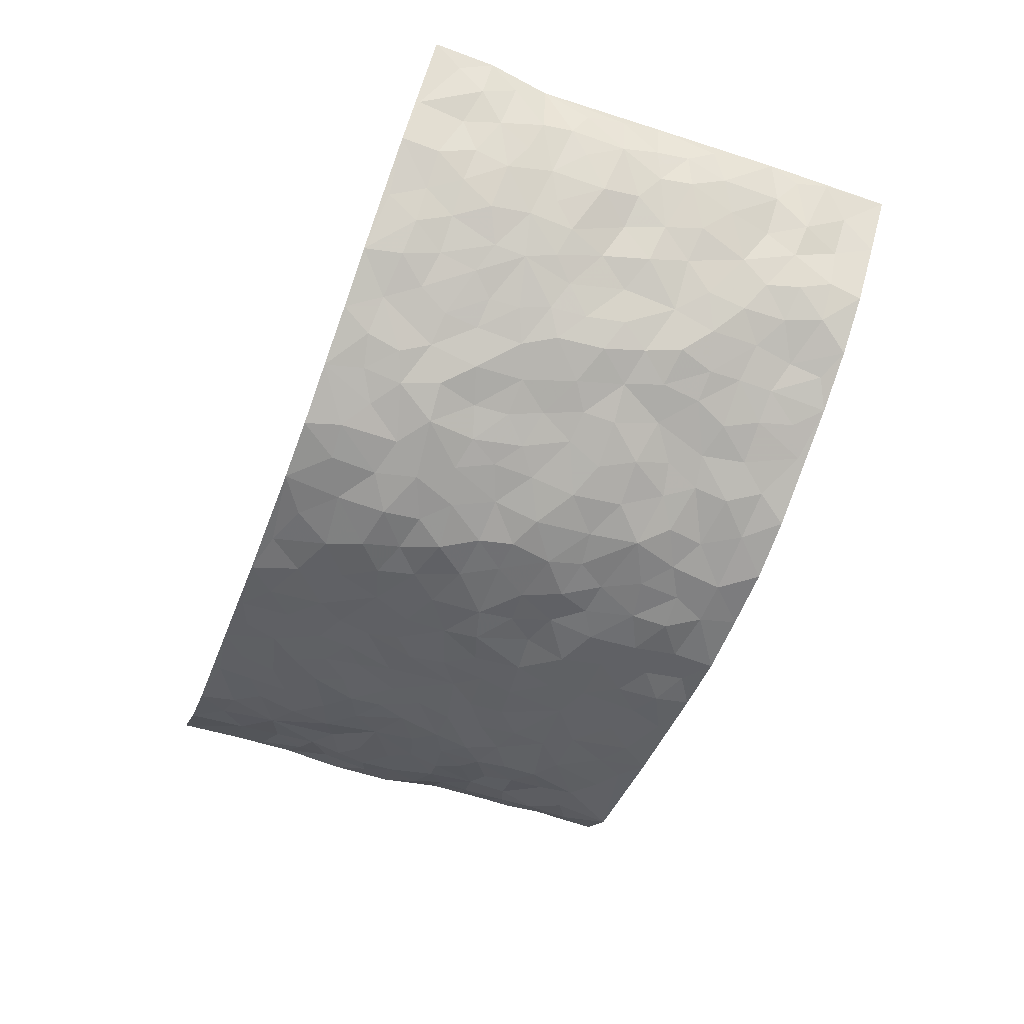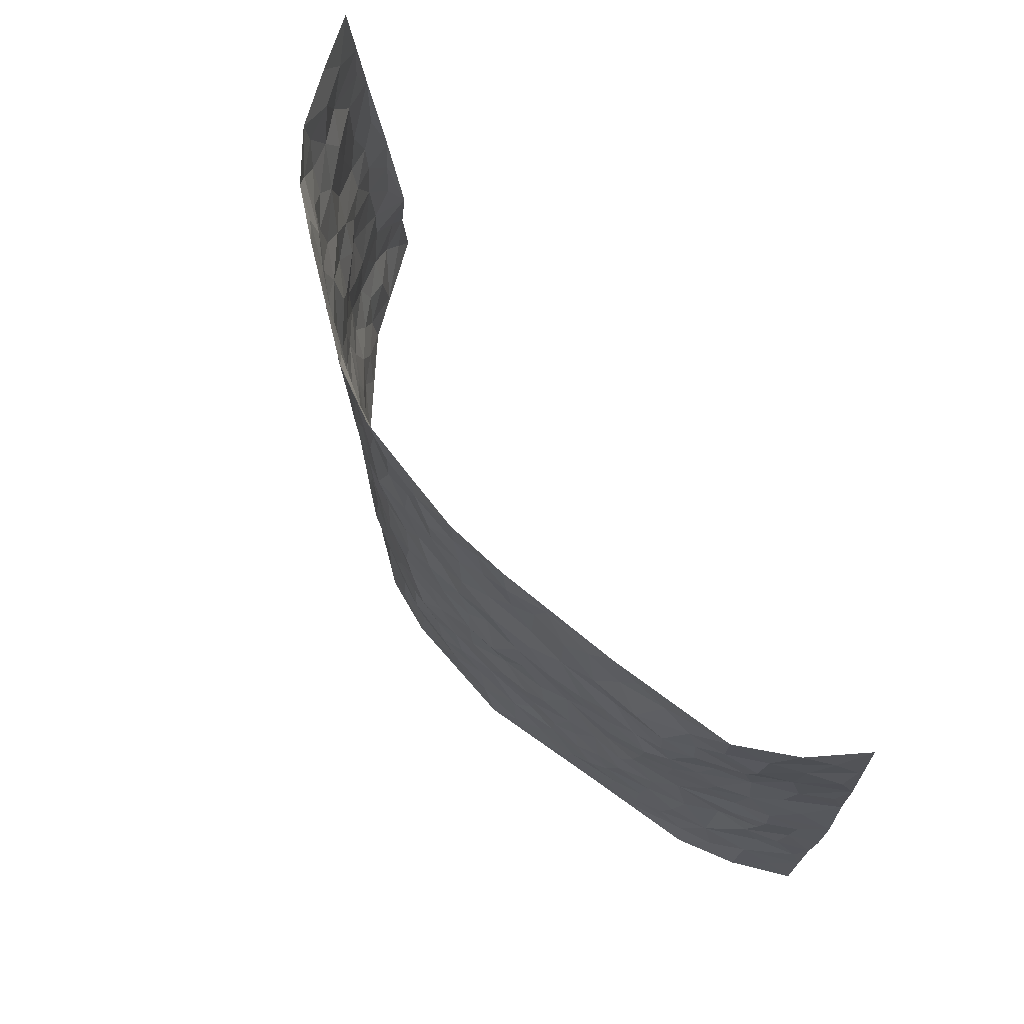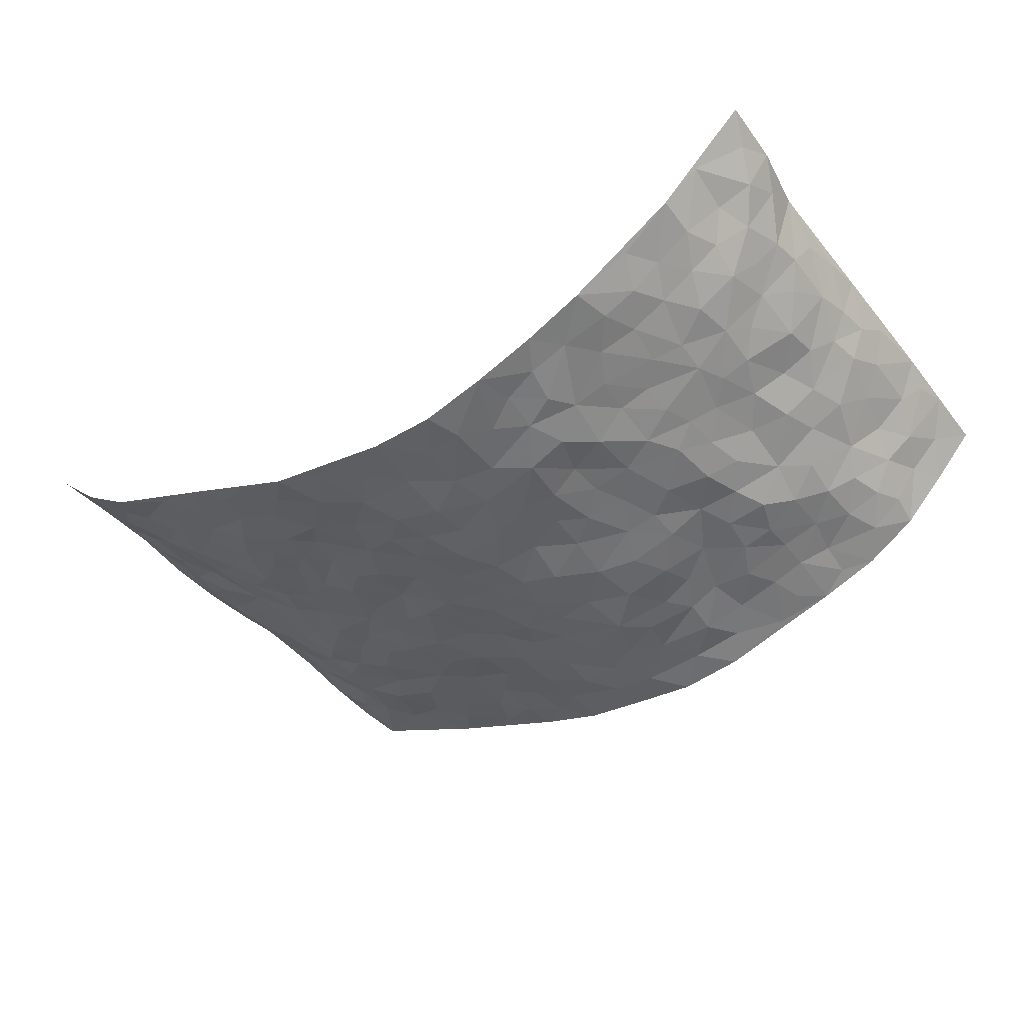
<metadata>
{"format":"obj","ext":"obj","renderer":"f3d","projection":"perspective","resolution":1024,"background":"white","views":[{"elev":-64.7,"azim":68.8,"up":"+Z"},{"elev":72.0,"azim":-122.1,"up":"+Y"},{"elev":-44.1,"azim":33.3,"up":"+Z"}]}
</metadata>
<code>
v -0.8908 -0.0001454 0.225
v -0.8371 0.9982 0.2807
v 0.8304 0.005954 0.3082
v 0.869 1.001 0.2494
v -0.7416 0.3943 0.1263
v -0.8794 0.5014 0.2488
v -0.7918 0.3591 0.1616
v -7.191e-05 0.003785 -0.1582
v -0.8811 0.2503 0.2429
v -0.8371 0.3387 0.2082
v -0.7008 0.00513 0.06843
v -0.8852 0.1254 0.2356
v -0.6708 0.295 0.07418
v -0.8023 0.004278 0.1385
v -0.7777 0.2903 0.1505
v -0.4715 0.004472 -0.02461
v -0.8675 0.1883 0.2248
v -0.2854 0.1693 -0.09357
v -0.7208 0.3238 0.1196
v -0.8002 0.1214 0.1552
v -0.8471 0.06373 0.1927
v -0.7472 0.06641 0.1117
v -0.6404 0.1296 0.04981
v -0.6865 0.07745 0.07302
v -0.8015 0.2085 0.1728
v -0.8314 0.2712 0.1949
v -0.7245 0.1792 0.1013
v -0.6579 0.2122 0.05998
v -0.7957 0.4894 0.1685
v -0.8836 0.3756 0.2429
v -0.6958 0.9987 0.08045
v -0.516 0.2253 -0.009831
v 0.2567 0.1565 -0.1144
v -0.8576 0.7495 0.2693
v -0.3553 0.3952 -0.06696
v -0.727 0.754 0.1213
v -0.7463 0.8318 0.1257
v -0.5564 0.444 0.0122
v -0.5777 0.6073 0.01309
v -0.4666 0.9987 -0.008487
v -0.8475 0.6869 0.2484
v -0.6288 0.564 0.04868
v -0.3753 0.7552 -0.04891
v -0.4899 0.2828 -0.01893
v -0.4434 0.2276 -0.03707
v -0.4779 0.1648 -0.02594
v -0.4319 0.6382 -0.03518
v -0.3532 0.5613 -0.06109
v 0.1677 0.4739 -0.1337
v -0.3215 0.2227 -0.07342
v -0.2025 0.6119 -0.1045
v -0.3632 0.6307 -0.06238
v -0.2961 0.05997 -0.09577
v -0.6022 0.7118 0.02654
v -0.3817 0.1964 -0.05751
v -0.7935 0.6187 0.1815
v -0.03657 0.3495 -0.1603
v 0.05933 0.3407 -0.1543
v 0.2949 0.4494 -0.09688
v -0.09071 0.553 -0.1374
v -0.1593 0.5571 -0.1202
v 0.09613 0.6309 -0.1453
v -0.6023 0.3482 0.03441
v -0.702 0.5754 0.09798
v -0.8406 0.8103 0.2465
v -0.5365 0.1322 0.002902
v -0.3575 0.0147 -0.07212
v -0.7374 0.4675 0.1301
v -0.5894 0.1749 0.02612
v -0.5874 0.02127 0.02297
v -0.2434 0.004231 -0.1196
v -0.5883 0.09109 0.02434
v -0.5244 0.05614 -0.003245
v -0.4171 0.03997 -0.04773
v -0.4353 0.1067 -0.03931
v -0.8046 0.686 0.1985
v -0.8438 0.8739 0.2678
v -0.6905 0.5108 0.09347
v 0.009136 0.9996 -0.1315
v -0.7394 0.6763 0.138
v -0.5404 0.3177 -0.002428
v -0.4912 0.4632 -0.0114
v 0.01014 0.573 -0.1536
v -0.04552 0.4842 -0.1463
v 0.005721 0.421 -0.1575
v -0.1234 0.1304 -0.1415
v -0.5471 0.6714 0.006221
v -0.83 0.5637 0.2067
v -0.6845 0.6926 0.09261
v -0.4313 0.2993 -0.03628
v -0.6015 0.2697 0.03255
v -0.4833 0.6898 -0.01889
v -0.1678 0.4864 -0.1252
v -0.2528 0.4381 -0.09447
v -0.6189 0.6505 0.03753
v -0.009295 0.1185 -0.1517
v -0.3982 0.512 -0.04207
v -0.331 0.2899 -0.07137
v -0.2346 0.505 -0.1101
v -0.1759 0.3834 -0.1241
v -0.8632 0.6243 0.2649
v -0.6657 0.6245 0.07271
v -0.7531 0.5809 0.1383
v -0.3508 0.1127 -0.06998
v -0.5016 0.5349 -0.01232
v -0.6443 0.4077 0.06416
v -0.1263 0.3259 -0.1373
v -0.1467 0.2516 -0.136
v -0.498 0.6131 -0.0116
v 0.1146 0.7298 -0.1495
v -0.002083 0.2157 -0.1617
v -0.07077 0.2745 -0.1493
v 0.006658 0.2895 -0.1564
v -0.4131 0.3664 -0.04272
v -0.1919 0.1869 -0.1205
v -0.621 0.4892 0.04688
v -0.5336 0.3835 0.0001805
v -0.4719 0.3943 -0.0199
v -0.2971 0.5257 -0.08271
v -0.2521 0.3523 -0.1025
v -0.3424 0.4688 -0.06633
v -0.22 0.2737 -0.1104
v -0.08762 0.4128 -0.1445
v -0.5705 0.533 0.01461
v -0.0911 0.1997 -0.1512
v -0.2103 0.09588 -0.1213
v -0.3848 0.2602 -0.05598
v -0.8434 0.439 0.2102
v -0.8004 0.4222 0.167
v 0.09433 0.4232 -0.1443
v 0.2094 0.2379 -0.1347
v 0.08639 0.5168 -0.1538
v 0.02279 0.4891 -0.1572
v 0.1673 0.3929 -0.1333
v 0.7244 0.4948 0.1387
v 0.2206 0.433 -0.1213
v 0.2626 0.3122 -0.105
v 0.1636 0.5666 -0.1395
v 0.1313 0.998 -0.1432
v -0.2839 0.621 -0.0871
v 0.4226 0.8767 -0.06363
v 0.49 0.9944 -0.04893
v -0.2053 0.7817 -0.0987
v -0.05198 0.8654 -0.1339
v -0.3118 0.3504 -0.08122
v -0.4409 0.5676 -0.02897
v -0.0737 0.05497 -0.1484
v -0.1567 0.02439 -0.1318
v 0.1229 0.002914 -0.1541
v 0.01999 0.8608 -0.134
v -0.01201 0.7008 -0.1392
v 0.4065 0.1944 -0.04954
v 0.3363 0.288 -0.08922
v 0.5628 0.5235 0.02002
v 0.5119 0.5433 -0.02434
v 0.4361 0.1326 -0.03285
v 0.4994 0.2246 -0.00696
v 0.4062 0.3588 -0.06436
v 0.02664 0.6418 -0.1457
v -0.05556 0.629 -0.1435
v -0.1409 0.7302 -0.12
v -0.08129 0.6938 -0.1296
v -0.05457 0.7922 -0.1321
v -0.1309 0.634 -0.1242
v 0.02625 0.7757 -0.1411
v 0.2536 0.996 -0.1271
v -0.01076 0.9277 -0.1332
v -0.2573 0.8472 -0.08167
v -0.1889 0.8811 -0.09921
v -0.3025 0.7819 -0.06806
v -0.2328 0.999 -0.0867
v -0.2215 0.6974 -0.1052
v -0.3076 0.7017 -0.07645
v -0.1322 0.8307 -0.1172
v -0.114 1 -0.1184
v 0.2211 0.7442 -0.1205
v 0.178 0.6664 -0.1366
v 0.3272 0.5921 -0.09696
v 0.261 0.5214 -0.1099
v 0.2693 0.6635 -0.1158
v 0.4216 0.7405 -0.06619
v 0.3534 0.6795 -0.08045
v 0.2863 0.7301 -0.1003
v 0.07606 0.9294 -0.1403
v 0.08482 0.8236 -0.1382
v 0.1514 0.8575 -0.1293
v 0.2559 0.8712 -0.1167
v 0.3217 0.7903 -0.09049
v 0.2346 0.5937 -0.1231
v -0.7957 0.8681 0.1917
v -0.6464 0.8176 0.0616
v -0.7884 0.775 0.1825
v -0.7796 0.9986 0.1716
v -0.8166 0.94 0.226
v -0.7512 0.9218 0.1347
v -0.6922 0.8853 0.08496
v -0.5751 0.9296 0.03395
v -0.6292 0.8866 0.05201
v -0.6526 0.7472 0.06094
v -0.5398 0.8151 0.001666
v -0.5973 0.7823 0.02553
v -0.4884 0.9011 -0.003011
v -0.3755 0.8793 -0.04651
v -0.5189 0.9604 0.01215
v -0.4475 0.8169 -0.0266
v -0.4238 0.9369 -0.02784
v -0.3293 0.9733 -0.05543
v -0.4916 0.7617 -0.008746
v -0.3059 0.902 -0.06456
v -0.2477 0.9311 -0.08729
v 0.1618 0.7846 -0.1351
v 0.2574 0.8019 -0.1095
v 0.1952 0.9321 -0.1269
v 0.3921 0.8088 -0.07541
v 0.3384 0.8781 -0.08786
v 0.3848 0.9794 -0.08182
v 0.2934 0.9355 -0.1062
v 0.4417 0.9445 -0.06162
v 0.3772 0.4905 -0.07977
v 0.3239 0.5264 -0.09289
v 0.4771 0.6006 -0.04618
v 0.4287 0.661 -0.06396
v 0.4019 0.5847 -0.06879
v 0.3424 0.1887 -0.07668
v 0.4669 0.3315 -0.0347
v 0.4547 0.5191 -0.05794
v 0.3418 0.3857 -0.08424
v -0.1154 0.9162 -0.1171
v -0.173 0.9589 -0.1012
v 0.3139 0.1319 -0.09382
v 0.5662 0.01236 0.05299
v 0.2013 0.333 -0.1281
v 0.2685 0.3834 -0.1046
v 0.5553 0.244 0.01908
v 0.7086 0.9916 0.06155
v 0.8179 0.2535 0.3048
v 0.4852 0.8078 -0.03914
v 0.6633 0.4851 0.09643
v 0.4834 0.7429 -0.04579
v 0.8364 0.5026 0.288
v 0.6315 0.2905 0.05955
v 0.4957 0.4647 -0.02834
v 0.7098 0.3091 0.1353
v 0.5387 0.4121 0.001573
v 0.4647 -0.0008445 -0.01638
v 0.09147 0.253 -0.1521
v 0.4816 0.07426 -0.01343
v 0.1355 0.3194 -0.1433
v 0.4024 0.2648 -0.05229
v 0.7755 0.265 0.2072
v 0.6048 0.4584 0.04634
v 0.5439 0.07919 0.0253
v 0.442 0.4227 -0.05722
v 0.5799 0.3681 0.02352
v 0.2838 0.2315 -0.1086
v 0.4594 0.2692 -0.02685
v 0.2588 0.07782 -0.1073
v 0.355 0.0006359 -0.07141
v 0.2412 0.001405 -0.1173
v 0.1988 0.114 -0.1273
v 0.06961 0.1707 -0.152
v 0.1462 0.1901 -0.1417
v 0.5738 0.1445 0.0434
v 0.7164 0.4208 0.1255
v 0.6921 0.2183 0.1127
v 0.6007 0.07848 0.0719
v 0.6306 0.3818 0.05922
v 0.6663 0.3367 0.09332
v 0.7844 0.3263 0.2146
v 0.6918 0.5651 0.1051
v 0.6406 0.1426 0.08695
v 0.6946 0.1484 0.1343
v 0.7568 0.3667 0.1768
v 0.8116 0.3512 0.264
v 0.7892 0.4383 0.2095
v 0.5575 0.3089 0.01183
v 0.7285 0.1064 0.1828
v 0.3233 0.06211 -0.08571
v 0.3934 0.067 -0.04871
v 0.07201 0.07865 -0.1558
v 0.1432 0.07254 -0.1484
v 0.8551 0.7524 0.2683
v 0.6689 0.07714 0.1167
v 0.6182 0.2116 0.05459
v 0.8253 0.4268 0.2761
v 0.8045 0.509 0.2229
v 0.7319 0.2489 0.1582
v 0.505 0.1455 0.003093
v 0.6659 0.000111 0.1252
v 0.488 0.391 -0.02822
v 0.8091 0.06633 0.2725
v 0.8333 0.1296 0.3011
v 0.7532 0.1793 0.1842
v 0.7902 0.125 0.2323
v 0.7305 0.009959 0.1957
v 0.8095 0.1905 0.2644
v 0.6316 0.5521 0.05229
v 0.6527 0.6298 0.06775
v 0.5641 0.6337 0.007415
v 0.7591 0.6899 0.1516
v 0.6146 0.767 0.01825
v 0.8378 0.6264 0.258
v 0.7168 0.6389 0.1101
v 0.7798 0.5934 0.1735
v 0.6913 0.7399 0.08733
v 0.7661 0.5291 0.1748
v 0.8151 0.5741 0.2252
v 0.8054 0.6587 0.1998
v 0.6169 0.6887 0.02902
v 0.5559 0.7199 -0.01545
v 0.5051 0.6707 -0.04243
v 0.7858 0.8502 0.1595
v 0.6876 0.865 0.05583
v 0.7465 0.7752 0.1423
v 0.8088 0.778 0.2011
v 0.7332 0.8402 0.1083
v 0.8603 0.8766 0.2565
v 0.6674 0.7972 0.05337
v 0.8453 0.8131 0.2432
v 0.7125 0.9254 0.07143
v 0.7908 0.996 0.1545
v 0.6065 0.9915 -0.005943
v 0.7602 0.9229 0.1361
v 0.8186 0.9276 0.2005
v 0.649 0.9277 0.02104
v 0.5463 0.8973 -0.01012
v 0.4866 0.8774 -0.03851
v 0.5455 0.965 -0.02217
v 0.5577 0.8173 -0.006822
v 0.6204 0.8555 0.01887
f 29 6 128
f 12 21 20
f 26 10 9
f 55 45 46
f 27 19 15
f 26 9 17
f 101 6 88
f 12 1 21
f 7 15 19
f 125 86 96
f 84 123 85
f 129 29 128
f 25 27 15
f 12 20 17
f 73 75 66
f 22 14 11
f 26 17 25
f 9 12 17
f 25 15 26
f 5 129 7
f 52 146 48
f 55 18 50
f 7 19 5
f 20 27 25
f 124 82 105
f 41 76 34
f 20 14 22
f 14 20 21
f 14 21 1
f 24 22 11
f 24 27 22
f 72 66 69
f 69 32 91
f 70 24 11
f 24 23 27
f 17 20 25
f 27 20 22
f 10 15 7
f 10 26 15
f 23 28 27
f 27 13 19
f 28 23 69
f 13 27 28
f 119 121 94
f 10 7 129
f 6 30 128
f 9 10 30
f 36 192 80
f 80 102 89
f 118 81 44
f 64 103 78
f 115 126 86
f 45 32 46
f 91 63 13
f 129 68 29
f 95 87 54
f 95 54 199
f 202 40 204
f 82 97 105
f 29 88 6
f 18 55 104
f 148 126 71
f 38 82 124
f 50 18 122
f 117 82 38
f 5 19 106
f 82 117 118
f 80 64 102
f 127 45 55
f 194 77 190
f 98 35 114
f 39 124 105
f 127 50 98
f 106 19 13
f 66 75 46
f 39 95 42
f 63 117 38
f 95 89 102
f 101 56 76
f 51 140 99
f 18 53 126
f 62 83 132
f 45 127 90
f 112 113 57
f 103 29 68
f 130 85 58
f 109 39 105
f 35 94 121
f 113 246 58
f 151 165 163
f 120 100 94
f 114 127 98
f 192 190 65
f 95 39 87
f 36 191 37
f 67 104 74
f 56 101 88
f 13 63 106
f 192 34 76
f 268 241 243
f 108 115 125
f 93 84 60
f 133 84 85
f 156 288 157
f 101 76 41
f 80 103 64
f 105 97 146
f 99 61 51
f 92 109 47
f 125 96 111
f 158 227 153
f 75 104 55
f 69 66 32
f 81 91 32
f 106 78 68
f 42 64 78
f 77 34 65
f 24 70 72
f 75 73 16
f 16 71 67
f 2 34 77
f 13 28 91
f 103 56 88
f 56 80 76
f 72 69 23
f 11 16 70
f 16 73 70
f 16 67 74
f 115 18 126
f 24 72 23
f 73 72 70
f 16 74 75
f 72 73 66
f 32 45 44
f 84 83 60
f 66 46 32
f 78 106 116
f 117 63 81
f 67 53 104
f 103 68 78
f 69 91 28
f 36 80 89
f 106 38 116
f 106 68 5
f 81 118 117
f 62 132 138
f 32 44 81
f 53 67 71
f 57 58 85
f 123 100 107
f 93 60 61
f 33 230 224
f 8 96 147
f 132 133 130
f 140 48 119
f 93 100 123
f 122 98 50
f 164 60 160
f 53 71 126
f 125 112 108
f 193 194 195
f 75 55 46
f 63 91 81
f 56 103 80
f 196 198 31
f 18 104 53
f 121 48 97
f 38 106 63
f 118 97 82
f 97 35 121
f 51 172 140
f 130 134 49
f 87 39 109
f 288 252 263
f 97 114 35
f 47 43 92
f 57 113 58
f 248 130 58
f 34 101 41
f 114 90 127
f 116 124 42
f 145 94 35
f 118 114 97
f 167 79 175
f 98 145 35
f 85 123 57
f 43 47 52
f 199 36 89
f 42 78 116
f 159 83 62
f 88 29 103
f 74 104 75
f 118 44 90
f 173 140 172
f 42 95 102
f 190 192 37
f 65 190 77
f 89 95 199
f 125 111 112
f 92 87 109
f 18 115 122
f 177 180 176
f 112 57 107
f 109 105 146
f 93 94 100
f 285 286 275
f 96 86 147
f 137 232 131
f 57 123 107
f 87 92 208
f 49 134 136
f 132 130 49
f 161 164 162
f 50 127 55
f 122 108 107
f 122 107 100
f 48 140 52
f 118 90 114
f 99 119 94
f 123 84 93
f 36 37 192
f 48 121 119
f 120 122 100
f 39 42 124
f 38 124 116
f 248 58 246
f 44 45 90
f 98 122 120
f 146 52 47
f 94 93 99
f 168 209 170
f 212 183 188
f 202 197 200
f 42 102 64
f 107 108 112
f 99 93 61
f 8 280 96
f 112 111 113
f 125 115 86
f 115 108 122
f 128 30 10
f 5 68 129
f 10 129 128
f 132 49 138
f 83 84 133
f 130 133 85
f 83 133 132
f 248 134 130
f 156 152 224
f 151 110 165
f 212 186 211
f 153 224 249
f 254 251 244
f 246 261 262
f 225 158 249
f 49 136 179
f 185 184 150
f 214 188 181
f 181 188 182
f 161 163 174
f 143 170 172
f 110 211 185
f 184 79 167
f 174 228 169
f 62 110 159
f 163 150 144
f 210 169 229
f 170 143 168
f 176 211 110
f 98 120 145
f 94 145 120
f 48 146 97
f 109 146 47
f 148 86 126
f 147 86 148
f 71 8 148
f 8 147 148
f 244 276 254
f 232 136 134
f 174 143 161
f 60 83 160
f 163 162 151
f 159 160 83
f 261 281 262
f 259 281 149
f 219 220 59
f 246 113 111
f 33 255 131
f 157 256 152
f 137 255 153
f 230 278 279
f 262 260 33
f 154 155 242
f 131 255 137
f 248 131 232
f 281 280 149
f 259 258 278
f 220 179 59
f 159 151 160
f 162 160 151
f 164 61 60
f 228 174 144
f 144 174 163
f 159 110 151
f 161 172 164
f 186 184 185
f 161 162 163
f 61 164 51
f 160 162 164
f 187 217 213
f 150 163 165
f 205 202 200
f 79 184 139
f 170 43 173
f 174 169 143
f 161 143 172
f 167 144 150
f 176 180 183
f 172 170 173
f 223 226 221
f 185 150 165
f 99 140 119
f 207 206 203
f 172 51 164
f 43 52 173
f 173 52 140
f 167 175 228
f 228 229 169
f 210 168 169
f 177 110 62
f 189 138 179
f 62 138 177
f 136 232 233
f 181 182 222
f 150 184 167
f 178 180 189
f 49 179 138
f 177 138 189
f 180 178 182
f 178 179 220
f 307 308 304
f 222 223 221
f 215 187 188
f 176 183 212
f 187 213 186
f 214 215 188
f 185 211 186
f 237 181 239
f 182 188 183
f 110 185 165
f 216 215 141
f 211 176 212
f 182 183 180
f 176 110 177
f 213 184 186
f 178 189 179
f 177 189 180
f 195 190 37
f 197 198 200
f 195 194 190
f 34 192 65
f 80 192 76
f 37 196 195
f 194 2 77
f 193 2 194
f 196 37 191
f 31 193 195
f 198 196 191
f 31 195 196
f 199 201 191
f 197 204 31
f 198 191 201
f 31 198 197
f 201 199 54
f 36 199 191
f 54 208 201
f 208 43 205
f 208 54 87
f 198 201 200
f 206 205 203
f 43 170 203
f 210 207 209
f 40 202 206
f 31 204 40
f 197 202 204
f 208 205 200
f 43 203 205
f 205 206 202
f 203 209 207
f 171 40 207
f 40 206 207
f 208 200 201
f 43 208 92
f 170 209 203
f 168 143 169
f 207 210 171
f 168 210 209
f 188 187 212
f 212 187 186
f 166 139 213
f 184 213 139
f 237 214 181
f 215 214 141
f 216 141 218
f 213 217 166
f 142 166 216
f 217 216 166
f 187 215 217
f 216 217 215
f 237 141 214
f 142 216 218
f 223 222 182
f 179 136 59
f 223 220 219
f 267 238 251
f 237 327 141
f 223 182 178
f 158 290 253
f 220 223 178
f 59 233 227
f 233 59 136
f 248 246 131
f 153 249 158
f 251 254 267
f 223 219 226
f 111 261 246
f 297 251 238
f 276 256 157
f 167 228 144
f 229 228 175
f 175 171 229
f 229 171 210
f 260 257 33
f 265 271 272
f 266 289 283
f 269 243 250
f 249 224 152
f 266 283 271
f 227 233 137
f 253 227 158
f 325 313 320
f 135 264 275
f 310 329 239
f 270 298 297
f 249 256 225
f 275 273 269
f 311 222 221
f 155 154 299
f 234 276 157
f 310 311 299
f 222 239 181
f 221 226 155
f 266 263 252
f 242 290 244
f 264 273 275
f 273 264 243
f 242 244 154
f 276 290 225
f 288 234 157
f 240 282 302
f 275 286 306
f 225 290 158
f 234 263 284
f 241 254 276
f 233 232 137
f 137 153 227
f 264 135 238
f 244 251 154
f 260 259 257
f 227 253 219
f 33 224 255
f 154 297 299
f 240 302 307
f 297 154 251
f 264 268 243
f 253 226 219
f 271 284 263
f 277 294 293
f 290 242 253
f 241 234 284
f 59 227 219
f 242 155 226
f 252 245 231
f 157 152 156
f 257 230 33
f 152 256 249
f 278 230 257
f 262 33 131
f 224 153 255
f 259 278 257
f 134 248 232
f 230 279 224
f 96 261 111
f 261 96 280
f 280 281 261
f 246 262 131
f 252 247 245
f 268 267 241
f 283 277 272
f 288 247 252
f 275 274 285
f 295 291 294
f 267 268 264
f 263 234 288
f 309 310 299
f 290 276 244
f 283 272 271
f 267 254 241
f 265 243 241
f 236 240 285
f 297 238 270
f 303 305 298
f 241 276 234
f 221 155 299
f 272 277 293
f 250 243 287
f 286 285 240
f 284 271 265
f 271 263 266
f 295 3 291
f 225 256 276
f 241 284 265
f 289 266 231
f 3 292 291
f 321 235 323
f 293 294 296
f 279 278 258
f 245 279 258
f 279 156 224
f 260 281 259
f 280 8 149
f 262 281 260
f 231 266 252
f 267 264 238
f 306 304 270
f 283 289 295
f 243 269 273
f 236 269 250
f 294 292 296
f 274 236 285
f 269 274 275
f 250 287 293
f 245 289 231
f 236 274 269
f 156 279 247
f 242 226 253
f 247 279 245
f 243 265 287
f 288 156 247
f 265 272 293
f 296 292 236
f 293 287 265
f 295 294 277
f 277 283 295
f 236 250 296
f 289 3 295
f 292 294 291
f 293 296 250
f 300 304 308
f 325 320 235
f 329 330 326
f 270 304 303
f 270 303 298
f 309 305 301
f 135 306 270
f 299 297 298
f 298 309 299
f 238 135 270
f 300 314 305
f 303 300 305
f 304 306 307
f 300 303 304
f 282 319 315
f 322 325 235
f 275 306 135
f 307 306 286
f 240 307 286
f 308 307 302
f 302 282 308
f 308 282 315
f 305 309 298
f 310 309 301
f 310 301 329
f 310 239 311
f 222 311 239
f 299 311 221
f 319 312 315
f 312 323 316
f 301 305 318
f 305 314 316
f 300 308 315
f 316 314 312
f 312 314 315
f 315 314 300
f 323 312 324
f 316 313 318
f 282 4 317
f 330 313 325
f 4 321 324
f 235 320 323
f 282 317 319
f 312 319 317
f 326 325 322
f 316 320 313
f 316 318 305
f 142 218 327
f 327 218 141
f 316 323 320
f 324 312 317
f 4 324 317
f 321 323 324
f 318 313 330
f 328 326 322
f 326 327 329
f 329 327 237
f 326 328 327
f 322 142 328
f 327 328 142
f 329 237 239
f 301 318 330
f 326 330 325
f 330 329 301

</code>
